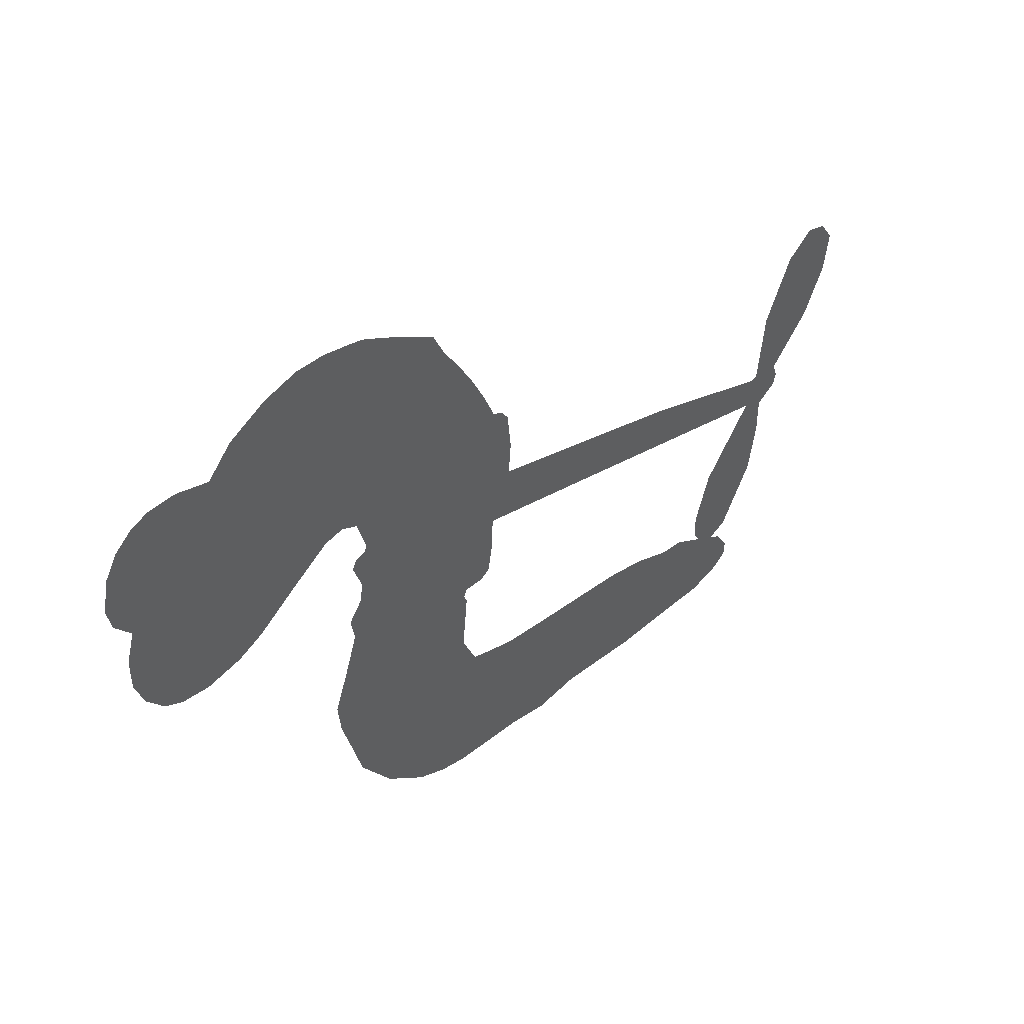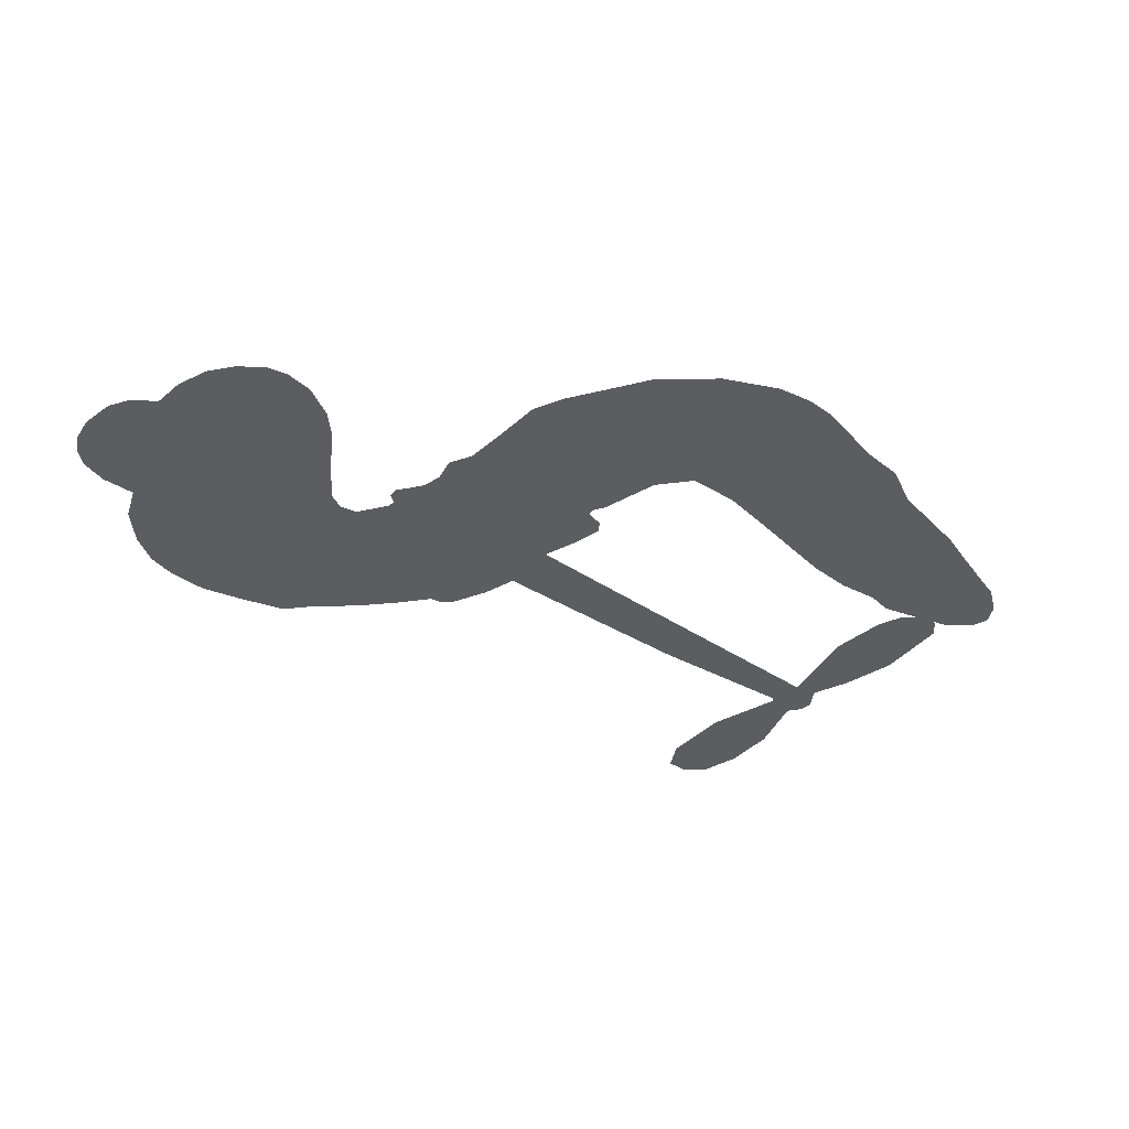
<metadata>
{"format":"obj","ext":"obj","renderer":"f3d","projection":"perspective","resolution":1024,"background":"white","views":[{"elev":49.4,"azim":-43.3,"up":"+Y"},{"elev":-36.2,"azim":-58.1,"up":"+Z"}]}
</metadata>
<code>
v 1209 835.2 0.2257
v 1210 885.6 0.2142
v 1224 933.4 0.1893
v 1200 965.6 0.1564
v 1193 1001 0.1258
v 1204 1052 0
v 1223 1086 0.102
v 1248 1108 0.135
v 1274 1119 0.1547
v 1316 1120 0.1819
v 1364 1104 0.2241
v 1400 1145 0.2597
v 1456 1177 0.2811
v 1506 1191 0.2947
v 1549 1189 0.3046
v 1608 1175 0.3194
v 1722 1101 0.357
v 1740 1060 0.3705
v 1825 883.8 0.4716
v 1841 874.1 0.486
v 1851 857.4 0.5
v 1853 745.4 0.5272
v 2166 640.4 0.6118
v 2375 555.7 0.6795
v 2383 558.3 0.6864
v 2393 675.4 0.7179
v 2433 777.1 0.7338
v 2472 811.2 0.7382
v 2503 801.1 0.741
v 2524 768.3 0.75
v 2517 705.6 0.73
v 2487 630.2 0.7164
v 2425 552.3 0.6913
v 2433 530.3 0.6867
v 2429 510.7 0.6845
v 2399 488.2 0.6806
v 2400 428.5 0.6797
v 2388 344.2 0.6797
v 2340 241.7 0.6797
v 2313 226.9 0.6797
v 2290 232.7 0.6797
v 2270 266.5 0.6797
v 2269 306.4 0.6797
v 2292 390.4 0.6797
v 2367 504.8 0.6784
v 1821 663.7 0.5463
v 1812 562.5 0.5748
v 1797 551.5 0.5774
v 1768 552.7 0.5876
v 1763 540.2 0.6008
v 1768 527.3 0.6103
v 1760 433.8 0.669
v 1782 378.7 0.7013
v 1856 352.6 0.6935
v 2075 323.9 0.5832
v 2140 307.4 0.546
v 2195 282.5 0.5055
v 2233 277.4 0.4795
v 2331 212.7 0.3786
v 2351 178.8 0.324
v 2351 152.4 0.25
v 2325 129.8 0.3476
v 2281 116 0.4048
v 2118 115.2 0.5381
v 1990 128.2 0.6229
v 1923 118.2 0.662
v 1864 131.3 0.6969
v 1755 139.6 0.7854
v 1712 150.6 0.8353
v 1665 175.2 1
v 1603 234 0.7852
v 1554 314.1 0.7241
v 1522 443.3 0.6592
v 1518 494.9 0.64
v 1560 626.1 0.5732
v 1554 663.4 0.5548
v 1575 693.3 0.5366
v 1580 724.1 0.5138
v 1566 768 0.488
v 1572 781.6 0.4836
v 1588 786.7 0.475
v 1592 799 0.4601
v 1578 849.2 0.3966
v 1554 861.5 0.3579
v 1526 856 0.3262
v 1408 767.2 0.2586
v 1370 747.7 0.2511
v 1317 736.1 0.2439
v 1275 742.8 0.2394
v 1249 758.1 0.2368
v 1224 792.7 0.2319
v 2094 584.6 0.5994
v 2384 541.3 0.682
v 1613 789.3 0.4707
v 1748 554.5 0.5938
v 1764 480.4 0.6381
v 1587 766.5 0.4874
v 1823 850.7 0.4858
v 1819 610.7 0.5622
v 2230 544.8 0.6359
v 2404 550 0.688
v 2299 524.8 0.6569
v 2333 514.8 0.6682
v 1573 746.1 0.4976
v 1761 579.9 0.5788
v 2388 616.8 0.7066
v 2404 522.4 0.6836
v 2407 585.9 0.6984
v 2316 166.5 0.3594
v 2310 264.4 0.6797
v 1622 833 0.4356
v 1747 521.7 0.6142
v 1600 743.3 0.5014
v 1289 795.7 0.2382
v 1281 1068 0.1552
v 1536 904.9 0.3324
v 1856 798.4 0.5019
v 1789 578.8 0.574
v 2270 598.1 0.6416
v 2322 577 0.6585
v 1716 593.5 0.5787
v 1772 876.4 0.4567
v 1618 702.8 0.5268
v 1597 897.2 0.378
v 1779 624.4 0.5604
v 2355 533.6 0.6737
v 1696 538.2 0.6088
v 2326 545.6 0.6633
v 2295 557.8 0.6528
v 1601 652.4 0.5563
v 2207 213.2 0.4835
v 2329 447.6 0.6798
v 2475 768.6 0.7367
v 2456 591.2 0.7065
v 2364 292.9 0.6797
v 1260 995 0.1614
v 2265 534.8 0.6462
v 2211 249.4 0.4878
v 2366 464.4 0.6796
v 2145 239.2 0.5314
v 2283 245.3 0.436
v 2246 226 0.4558
v 1525 1117 0.2996
v 1753 218.9 0.7746
v 1255 826.8 0.2303
v 1359 816.7 0.2508
v 1244 1052 0.111
v 1693 801.6 0.4757
v 1699 464.8 0.6496
v 2413 726.2 0.7265
v 2428 619.5 0.709
v 1236 967.1 0.1686
v 1291 929.8 0.2103
v 1273 961.2 0.189
v 1343 978.9 0.2197
v 1303 992.1 0.1922
v 2199 116.3 0.4788
v 2283 199 0.4135
v 1526 1156 0.2993
v 1662 1056 0.3529
v 1742 179.1 0.8021
v 1375 784.4 0.2536
v 1466 811.6 0.2803
v 1331 782.1 0.2454
v 1653 806.8 0.4638
v 1734 460.8 0.6517
v 1710 402.7 0.6851
v 1311 959.4 0.2092
v 1354 914.2 0.2398
v 1346 1042 0.2106
v 1285 1028 0.1665
v 1482 1138 0.2852
v 1576 1135 0.3145
v 1700 1069 0.3597
v 1809 135.5 0.7377
v 1702 211.1 0.8371
v 1645 758.6 0.4939
v 1686 881 0.4282
v 1333 1010 0.2071
v 1389 1011 0.2406
v 1666 1140 0.3381
v 1613 866.3 0.4059
v 1778 191.1 0.7629
v 1820 244.5 0.7213
v 1661 848.1 0.4387
v 1665 1098 0.3449
v 1787 975.3 0.4135
v 1642 887.5 0.4069
v 1623 1123 0.329
v 1638 966.6 0.3697
v 1710 993.2 0.3864
v 1629 926.6 0.3811
v 1716 1032 0.3747
v 1684 935.1 0.4007
v 1574 955.8 0.3427
v 1764 1019 0.3907
v 1593 929 0.3617
v 1749 983.7 0.4009
v 1724 950.1 0.408
v 1765 941.1 0.4239
v 1740 907.7 0.4322
v 1807 930.4 0.4395
v 1728 860.9 0.4521
v 1783 908.7 0.4445
v 1564 891.7 0.3566
v 1719 560.3 0.5947
v 1688 573.7 0.5908
v 1672 639.4 0.5591
v 1634 540.4 0.6117
v 2499 739.2 0.7369
v 2457 728.7 0.7299
v 2437 687.2 0.722
v 1311 852 0.2361
v 1320 817 0.2418
v 1772 776.8 0.5029
v 1254 899.9 0.211
v 1466 885.3 0.2908
v 1747 396.6 0.6893
v 1719 330.8 0.7251
v 1751 354.5 0.7096
v 1718 367.1 0.705
v 1654 370.4 0.7037
v 1685 348.5 0.7171
v 1772 291 0.7315
v 1631 303.8 0.7473
v 1752 319.6 0.7248
v 1719 275.3 0.7615
v 1799 330.9 0.71
v 1652 333.6 0.7274
v 1538 378.8 0.6901
v 1676 293.9 0.7569
v 1327 1079 0.1933
v 1313 1049 0.1846
v 1441 1140 0.2717
v 1413 1101 0.2538
v 1458 1102 0.2745
v 1434 1051 0.2617
v 1578 1182 0.3118
v 1557 1161 0.3078
v 1697 179.3 0.8842
v 1653 223.8 0.8518
v 1394 957.4 0.2505
v 1637 1158 0.3281
v 1579 1058 0.3236
v 1641 666.5 0.5464
v 1632 617.9 0.5721
v 1700 716.7 0.5222
v 1660 708.2 0.5242
v 1682 679.4 0.5395
v 1719 649.3 0.5533
v 1592 474.9 0.6463
v 2422 654.8 0.7155
v 2460 657 0.7185
v 2502 667.9 0.7232
v 2480 698.8 0.7269
v 1288 828 0.2347
v 1273 864.8 0.2253
v 1306 892.3 0.2266
v 1817 774.4 0.5093
v 1763 825.9 0.4783
v 1257 932.5 0.1974
v 1504 882.4 0.3121
v 1494 928.2 0.3038
v 1495 833.7 0.2987
v 1414 823.7 0.2655
v 1461 848.2 0.2851
v 1421 868 0.2703
v 1429 920.2 0.2714
v 1724 239.6 0.7878
v 1758 256.1 0.7543
v 1684 253.4 0.7952
v 1644 264.3 0.7847
v 1818 289.1 0.7124
v 1966 337.6 0.6428
v 1837 320.9 0.7002
v 1861 285.4 0.6932
v 1911 344.7 0.6703
v 1865 242.4 0.6962
v 1841 208.8 0.7136
v 1939 267.4 0.6548
v 1877 319.7 0.6848
v 1805 213.1 0.7373
v 1854 170.6 0.7058
v 1898 265.4 0.6767
v 1917 303.6 0.666
v 1903 161.3 0.6752
v 1957 300.9 0.6458
v 1922 214.4 0.6647
v 2010 252.3 0.6146
v 1882 206.9 0.6883
v 2021 330.9 0.6131
v 1977 269.5 0.6342
v 1960 231.9 0.6426
v 2011 292.4 0.6166
v 1963 176.6 0.6397
v 2063 271.4 0.5857
v 1819 364.8 0.7027
v 1385 1066 0.2353
v 1376 981.6 0.2374
v 1360 952 0.2343
v 1411 986.9 0.2548
v 1425 1018 0.2592
v 1436 958.8 0.2708
v 1493 1025 0.2913
v 1449 992.7 0.2734
v 1482 966.9 0.2928
v 1528 961.3 0.3173
v 1545 936 0.3315
v 1562 1007 0.3253
v 1513 994.4 0.3044
v 1590 1097 0.3226
v 1550 1086 0.3098
v 1621 1067 0.337
v 1500 1076 0.291
v 1534 1047 0.3071
v 1610 1022 0.3424
v 1663 601.4 0.5786
v 1634 579.1 0.5919
v 1540 559.6 0.6113
v 1593 596.1 0.5866
v 1550 592.5 0.5936
v 1573 566.6 0.6036
v 1565 517 0.628
v 1699 622.4 0.5663
v 1744 620.2 0.5645
v 1758 668.2 0.5454
v 1551 471.6 0.6483
v 1609 354.7 0.7103
v 1236 860.4 0.2217
v 1821 812 0.4951
v 1727 821.8 0.472
v 1696 841.2 0.4535
v 1727 773.7 0.4968
v 1791 844.7 0.4769
v 1437 789.3 0.2675
v 1462 915.6 0.2876
v 1392 922.5 0.2543
v 1379 880.7 0.2533
v 1340 878.2 0.2406
v 1938 150.9 0.6543
v 2001 206.6 0.6182
v 1401 1040 0.2449
v 1464 1070 0.2761
v 1596 987.2 0.3446
v 1604 513.5 0.6271
v 1646 477.6 0.6437
v 1529 527.2 0.6271
v 1790 663.4 0.5475
v 1818 711.7 0.5353
v 1731 694.9 0.5342
v 1775 722.3 0.5264
v 1789 805.3 0.4925
v 1687 756.8 0.4999
v 1385 845.4 0.2572
v 2003 166.7 0.6153
v 2054 122.1 0.5793
v 2071 191.6 0.5739
v 2022 125.2 0.6006
v 2043 160.2 0.5895
v 2084 152.3 0.5625
v 2035 194.8 0.5968
v 2057 230.4 0.5858
v 2126 188.1 0.538
v 2100 245.4 0.561
v 2126 272.7 0.5482
v 2162 270 0.525
v 2108 315.8 0.5649
v 1957 624.2 0.5668
v 2009 693 0.5732
v 1807 741.7 0.5228
v 1742 737.9 0.5162
v 2120 151.8 0.5385
v 2173 163.2 0.5021
v 2158 116 0.5102
v 2240 176.6 0.4493
v 2094 285.3 0.569
v 1889 644 0.5522
v 2205 177.6 0.4787
v 2240 116.3 0.4437
v 2221 146.3 0.4618
v 2261 146.5 0.4252
v 1931 719.2 0.5547
v 1850 713.4 0.5374
v 1892 732.3 0.5441
v 2319 313.8 0.6797
v 2353 329.4 0.6797
v 2350 387.2 0.6797
v 2280 348.4 0.6797
v 2321 355 0.6797
v 1229 1017 0.1157
v 1714 502.6 0.6274
v 1676 503.3 0.6288
v 1678 973.7 0.3826
v 1673 1015 0.3671
v 1706 908.4 0.4213
v 1578 274.1 0.7518
v 1592 310 0.7348
v 2045 303.5 0.5978
v 1576 420.4 0.6725
v 1618 400.4 0.685
v 1664 420.5 0.6748
v 1610 439.6 0.6639
v 1694 431.5 0.6685
v 1642 444.6 0.6614
v 2100 211 0.5572
v 2167 204.2 0.5116
v 2179 236.3 0.5075
v 1899 687.9 0.5506
v 1855 653.9 0.5468
v 1930 658 0.5592
v 1970 706.1 0.564
v 2026 604.4 0.5828
v 1972 663.9 0.5674
v 1992 614.3 0.5747
v 2088 666.7 0.5922
v 2020 649.2 0.5786
v 2061 631.5 0.5888
v 2048 679.9 0.5826
v 2060 594.5 0.591
v 2394 386.3 0.6797
v 2361 424.5 0.6797
v 2311 419 0.6797
v 1640 1001 0.3594
v 1530 411 0.6737
v 1578 380.5 0.6931
v 1546 346.5 0.7075
v 1579 340.3 0.7149
v 1866 684.7 0.545
v 2218 619.3 0.6259
v 2234 583.6 0.6334
v 2162 564.7 0.6169
v 2196 554.7 0.6262
v 2189 593.1 0.6213
v 2150 603.3 0.6111
v 2127 653.6 0.6019
v 2100 624 0.5981
v 1819 180.2 0.7309
v 1784 158 0.7601
f 112 206 391
f 186 160 174
f 75 130 76
f 203 122 201
f 105 121 206
f 45 107 93
f 51 50 112
f 123 78 77
f 89 88 114
f 125 118 99
f 1 91 145
f 162 164 87
f 25 108 106
f 43 42 110
f 80 79 97
f 126 93 24
f 58 138 142
f 179 299 180
f 128 129 102
f 105 125 325
f 52 166 167
f 143 159 172
f 240 176 70
f 142 138 131
f 176 240 161
f 223 231 219
f 59 158 109
f 95 112 50
f 117 21 98
f 113 94 97
f 97 104 113
f 104 78 113
f 349 383 22
f 166 112 391
f 105 95 49
f 74 73 327
f 51 112 96
f 82 94 111
f 107 34 101
f 52 218 53
f 323 345 322
f 203 260 122
f 90 89 114
f 167 221 218
f 145 256 257
f 91 90 114
f 298 232 170
f 98 19 334
f 282 183 437
f 77 76 130
f 4 3 152
f 152 5 4
f 56 365 366
f 45 126 103
f 115 9 8
f 8 7 147
f 45 139 36
f 106 151 252
f 147 7 6
f 381 158 375
f 114 145 91
f 246 208 245
f 136 154 156
f 10 9 115
f 19 122 334
f 205 83 124
f 17 174 18
f 84 205 116
f 165 111 94
f 182 83 111
f 162 146 164
f 239 15 159
f 206 207 127
f 129 137 102
f 236 234 235
f 350 250 326
f 172 159 14
f 180 302 342
f 126 45 93
f 322 318 320
f 239 238 15
f 211 150 212
f 5 152 390
f 136 152 154
f 25 93 101
f 31 30 210
f 107 45 36
f 124 192 197
f 161 183 144
f 119 430 137
f 120 119 129
f 296 364 376
f 359 361 355
f 287 274 285
f 363 373 406
f 276 285 281
f 50 49 95
f 53 218 220
f 275 54 297
f 49 48 118
f 126 128 103
f 274 287 294
f 58 57 138
f 78 123 113
f 407 406 131
f 118 105 49
f 375 158 142
f 68 161 69
f 61 109 62
f 421 139 132
f 109 60 59
f 166 52 96
f 423 394 160
f 60 109 61
f 348 349 351
f 85 84 116
f 141 58 142
f 162 87 86
f 43 110 385
f 134 32 151
f 386 385 135
f 110 42 41
f 110 135 385
f 102 103 128
f 57 366 407
f 40 110 41
f 40 39 110
f 421 387 420
f 119 137 129
f 141 158 59
f 37 36 139
f 105 206 95
f 47 118 48
f 94 81 97
f 95 206 112
f 430 433 432
f 432 100 430
f 413 416 369
f 82 81 94
f 177 165 94
f 98 20 19
f 98 21 20
f 97 79 104
f 63 62 109
f 108 151 106
f 117 330 259
f 210 133 211
f 93 107 101
f 83 82 111
f 259 22 117
f 348 99 46
f 47 99 118
f 24 93 25
f 132 139 45
f 35 34 107
f 126 24 128
f 101 34 33
f 118 125 105
f 130 123 77
f 115 8 147
f 128 24 120
f 108 101 33
f 27 133 28
f 108 33 134
f 255 253 254
f 185 111 165
f 28 133 29
f 133 30 29
f 129 128 120
f 110 39 135
f 159 15 14
f 145 114 256
f 193 160 394
f 101 108 25
f 389 388 385
f 36 35 107
f 168 154 153
f 81 80 97
f 372 373 363
f 151 108 134
f 214 114 164
f 145 257 329
f 163 265 335
f 179 233 171
f 390 6 5
f 147 390 171
f 113 123 177
f 177 123 248
f 209 346 392
f 397 396 225
f 261 154 152
f 27 150 211
f 253 252 151
f 152 136 390
f 3 2 216
f 168 169 300
f 261 152 3
f 168 156 154
f 261 153 154
f 234 236 172
f 179 156 155
f 147 171 115
f 64 374 372
f 375 380 381
f 141 142 158
f 142 131 375
f 172 14 13
f 143 173 239
f 308 205 197
f 196 198 187
f 283 175 67
f 161 144 176
f 264 266 163
f 214 146 213
f 85 262 264
f 262 85 116
f 114 88 164
f 87 164 88
f 177 94 113
f 332 148 331
f 112 166 96
f 166 149 403
f 346 209 345
f 223 219 221
f 169 168 153
f 155 156 168
f 265 162 86
f 162 265 146
f 179 180 170
f 11 10 232
f 136 156 171
f 171 156 179
f 12 234 13
f 172 13 234
f 173 311 189
f 189 311 313
f 16 173 189
f 200 198 199
f 288 280 284
f 183 282 144
f 270 184 224
f 70 176 241
f 245 248 123
f 148 165 177
f 188 194 192
f 188 182 185
f 179 155 299
f 179 170 233
f 299 300 242
f 301 302 180
f 188 192 124
f 17 181 186
f 83 182 124
f 438 161 68
f 437 283 279
f 288 290 286
f 220 226 228
f 332 165 148
f 188 185 178
f 17 186 174
f 189 186 181
f 174 193 18
f 185 182 111
f 202 187 200
f 182 188 124
f 16 189 243
f 311 173 312
f 189 313 186
f 194 190 192
f 18 193 196
f 194 188 178
f 190 195 197
f 160 193 174
f 198 196 193
f 122 204 201
f 393 194 199
f 160 313 316
f 304 314 343
f 190 197 192
f 198 193 191
f 197 195 308
f 199 191 393
f 198 191 199
f 395 194 178
f 198 200 187
f 201 200 199
f 204 19 202
f 395 199 194
f 201 395 203
f 332 178 185
f 204 202 200
f 260 331 333
f 201 204 200
f 19 204 122
f 83 205 84
f 197 205 124
f 207 206 121
f 206 127 391
f 324 317 207
f 130 320 246
f 250 350 249
f 123 130 245
f 127 207 209
f 207 121 324
f 30 133 210
f 133 27 211
f 150 26 212
f 210 211 255
f 252 212 26
f 253 255 212
f 146 354 339
f 258 153 216
f 146 214 164
f 256 214 213
f 353 247 333
f 348 46 349
f 2 1 329
f 216 257 258
f 307 263 308
f 354 267 338
f 52 167 218
f 221 220 218
f 221 167 223
f 269 270 227
f 219 226 220
f 53 220 228
f 167 222 223
f 219 220 221
f 402 400 404
f 328 225 229
f 222 229 223
f 269 227 271
f 226 227 224
f 224 273 228
f 397 72 396
f 71 70 241
f 227 226 219
f 226 224 228
f 223 229 231
f 144 269 176
f 273 224 184
f 297 53 228
f 399 251 327
f 231 229 225
f 400 402 399
f 426 427 425
f 71 241 272
f 219 231 227
f 10 115 232
f 233 115 171
f 170 232 233
f 115 233 232
f 11 235 12
f 234 12 235
f 11 232 298
f 236 143 172
f 235 11 298
f 235 237 343
f 299 301 180
f 237 302 304
f 143 239 159
f 173 16 238
f 173 238 239
f 70 69 240
f 161 240 69
f 176 269 271
f 271 231 272
f 338 268 337
f 262 263 217
f 314 312 143
f 189 181 243
f 316 313 244
f 246 245 130
f 249 248 245
f 319 322 321
f 318 207 317
f 250 249 208
f 215 260 333
f 249 245 208
f 248 247 353
f 250 208 324
f 247 248 249
f 325 250 324
f 325 326 250
f 230 399 424
f 400 222 401
f 106 252 26
f 253 151 32
f 255 254 31
f 212 252 253
f 210 255 31
f 253 32 254
f 212 255 211
f 214 256 114
f 257 256 213
f 257 213 258
f 216 2 329
f 339 258 213
f 169 153 258
f 330 117 98
f 326 351 350
f 331 260 203
f 259 330 352
f 3 216 261
f 153 261 216
f 263 262 116
f 266 264 262
f 310 304 305
f 301 242 303
f 265 266 267
f 266 262 217
f 267 266 217
f 265 163 266
f 268 267 217
f 268 338 267
f 263 336 217
f 268 303 337
f 270 269 144
f 227 231 271
f 270 144 282
f 227 270 224
f 272 231 225
f 176 271 241
f 272 225 396
f 241 271 272
f 184 278 276
f 228 273 275
f 276 284 285
f 285 274 277
f 273 276 275
f 284 276 278
f 184 276 273
f 54 275 281
f 175 283 437
f 276 281 275
f 279 184 282
f 278 184 279
f 437 279 282
f 290 288 284
f 376 398 296
f 277 54 281
f 282 184 270
f 438 183 161
f 66 286 67
f 67 286 283
f 279 290 278
f 284 280 285
f 285 280 287
f 277 281 285
f 340 65 295
f 278 290 284
f 292 287 280
f 294 287 292
f 340 286 66
f 341 293 295
f 292 280 293
f 358 359 355
f 279 283 290
f 286 290 283
f 293 280 288
f 291 294 398
f 294 292 289
f 295 293 288
f 289 292 293
f 294 289 296
f 294 291 274
f 340 288 286
f 293 341 289
f 361 362 341
f 365 376 364
f 342 170 180
f 275 297 228
f 237 235 298
f 300 299 155
f 301 299 242
f 168 300 155
f 337 300 169
f 242 337 303
f 342 302 237
f 305 301 303
f 311 312 244
f 336 303 268
f 307 310 306
f 301 305 302
f 305 303 306
f 303 336 306
f 304 302 305
f 307 306 263
f 305 306 310
f 308 263 116
f 307 195 309
f 308 116 205
f 195 307 308
f 309 344 316
f 309 244 315
f 307 309 310
f 315 310 309
f 312 173 143
f 313 311 244
f 314 143 236
f 315 312 314
f 244 309 316
f 186 313 160
f 343 314 236
f 315 314 304
f 315 304 310
f 244 312 315
f 344 309 195
f 393 394 423
f 208 246 317
f 318 317 246
f 75 320 130
f 207 318 209
f 323 251 345
f 320 318 246
f 320 321 322
f 322 319 323
f 320 75 321
f 318 322 209
f 347 74 323
f 327 323 74
f 317 324 208
f 325 324 121
f 105 325 121
f 326 325 125
f 348 326 125
f 350 247 249
f 230 425 399
f 323 327 251
f 427 397 328
f 73 399 327
f 145 329 1
f 216 329 257
f 334 330 98
f 215 352 260
f 332 331 203
f 331 148 333
f 178 332 203
f 332 185 165
f 353 333 148
f 371 247 350
f 122 260 334
f 334 260 352
f 336 263 306
f 265 86 335
f 268 217 336
f 300 337 242
f 337 169 338
f 169 258 339
f 265 354 146
f 146 339 213
f 169 339 338
f 65 340 66
f 288 340 295
f 65 355 295
f 341 295 355
f 237 298 342
f 170 342 298
f 235 343 236
f 304 343 237
f 195 190 344
f 423 344 190
f 346 345 251
f 322 345 209
f 399 425 400
f 391 392 149
f 99 348 125
f 323 319 347
f 413 410 368
f 259 370 22
f 215 351 370
f 326 348 351
f 371 333 247
f 370 351 349
f 371 215 333
f 259 352 215
f 334 352 330
f 148 177 353
f 248 353 177
f 267 354 265
f 339 354 338
f 360 363 357
f 289 341 362
f 357 359 360
f 358 356 359
f 364 140 365
f 360 359 356
f 355 65 358
f 361 359 357
f 356 64 360
f 364 405 140
f 361 357 362
f 355 361 341
f 357 363 405
f 289 362 296
f 360 64 372
f 374 157 373
f 296 362 364
f 362 357 405
f 366 365 140
f 398 376 55
f 366 140 407
f 56 366 57
f 417 415 418
f 365 56 367
f 428 384 383
f 22 370 349
f 215 370 259
f 350 351 371
f 215 371 351
f 373 157 380
f 363 360 372
f 378 375 131
f 373 378 406
f 372 374 373
f 381 380 379
f 365 367 376
f 55 376 367
f 377 410 408
f 46 383 349
f 406 378 131
f 373 380 378
f 63 381 379
f 380 375 378
f 157 379 380
f 63 109 381
f 158 381 109
f 408 382 384
f 22 383 384
f 386 135 38
f 377 408 428
f 428 46 409
f 385 386 389
f 387 386 38
f 389 44 388
f 421 420 37
f 422 44 387
f 386 387 389
f 43 385 388
f 44 389 387
f 171 390 136
f 6 390 147
f 392 391 127
f 166 391 149
f 209 392 127
f 149 392 346
f 394 393 191
f 190 194 393
f 193 394 191
f 423 160 316
f 203 395 178
f 199 395 201
f 272 396 71
f 222 328 229
f 328 397 225
f 291 398 55
f 294 296 398
f 400 328 222
f 401 222 167
f 399 402 251
f 167 403 401
f 404 149 346
f 404 400 401
f 346 251 402
f 166 403 167
f 404 403 149
f 404 401 403
f 346 402 404
f 140 405 363
f 362 405 364
f 407 131 138
f 363 406 140
f 407 138 57
f 140 406 407
f 410 377 368
f 413 411 410
f 428 408 384
f 382 408 410
f 413 414 416
f 382 410 411
f 369 411 413
f 416 414 412
f 436 434 435
f 413 368 414
f 417 416 412
f 92 436 419
f 418 369 416
f 417 419 436
f 139 421 37
f 417 418 416
f 417 412 419
f 387 38 420
f 422 421 132
f 344 423 316
f 421 422 387
f 393 423 190
f 72 397 427
f 399 73 424
f 400 425 328
f 425 427 328
f 425 230 426
f 72 427 426
f 46 428 383
f 377 428 409
f 119 429 430
f 137 430 100
f 432 433 431
f 429 23 433
f 434 431 433
f 433 430 429
f 434 433 23
f 415 417 436
f 92 431 434
f 434 436 92
f 434 23 435
f 415 436 435
f 437 183 438
f 68 175 438
f 437 438 175

</code>
